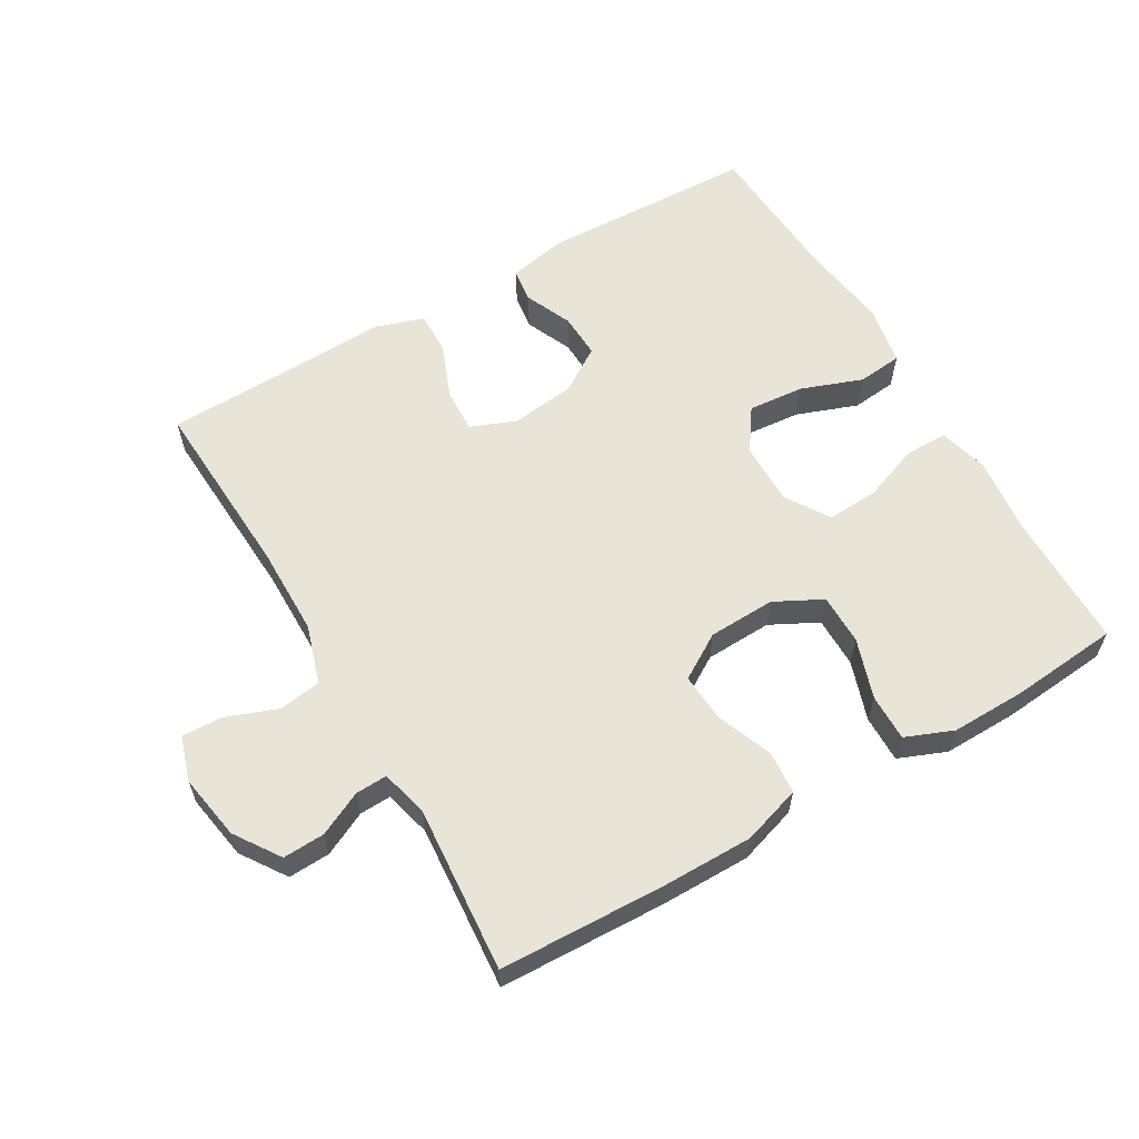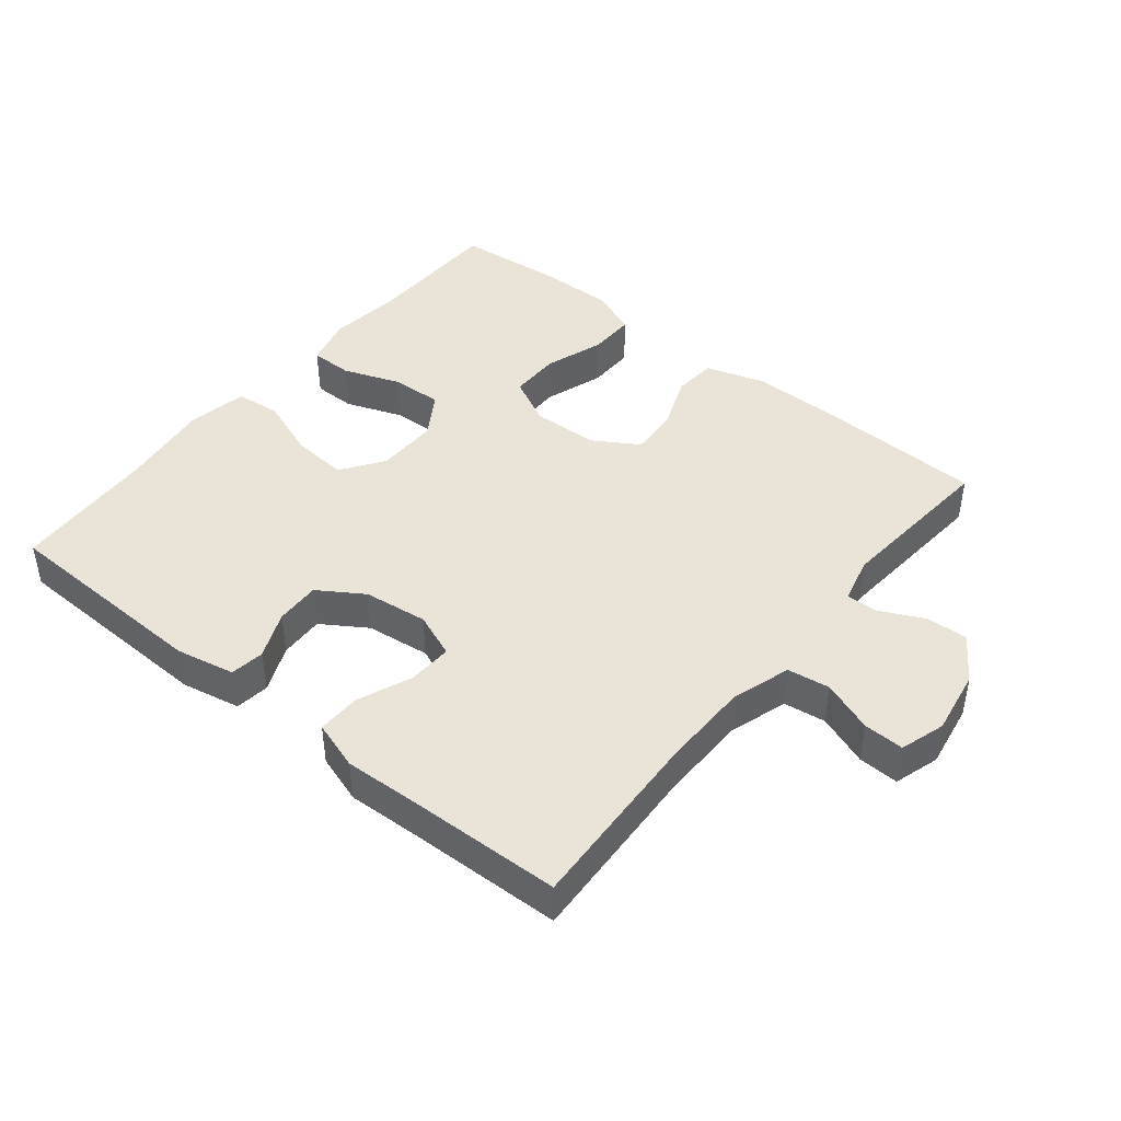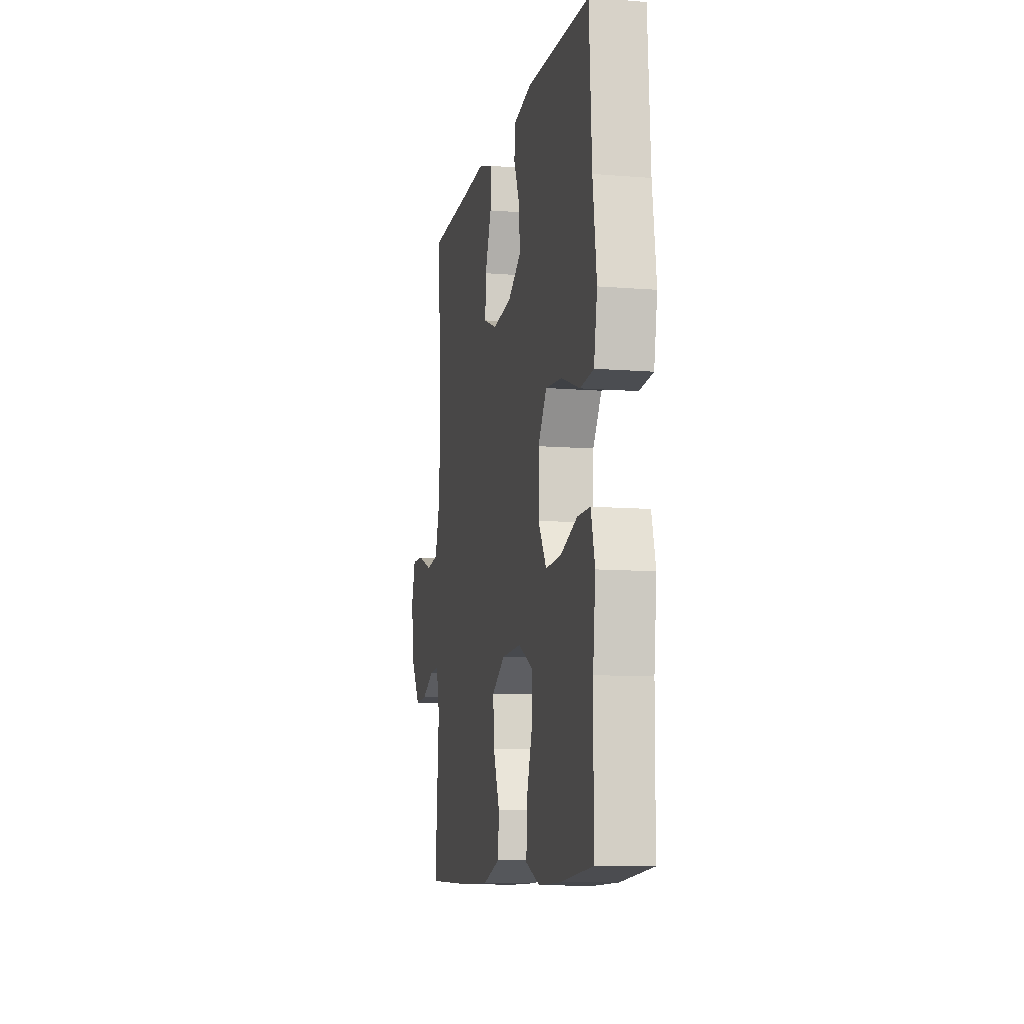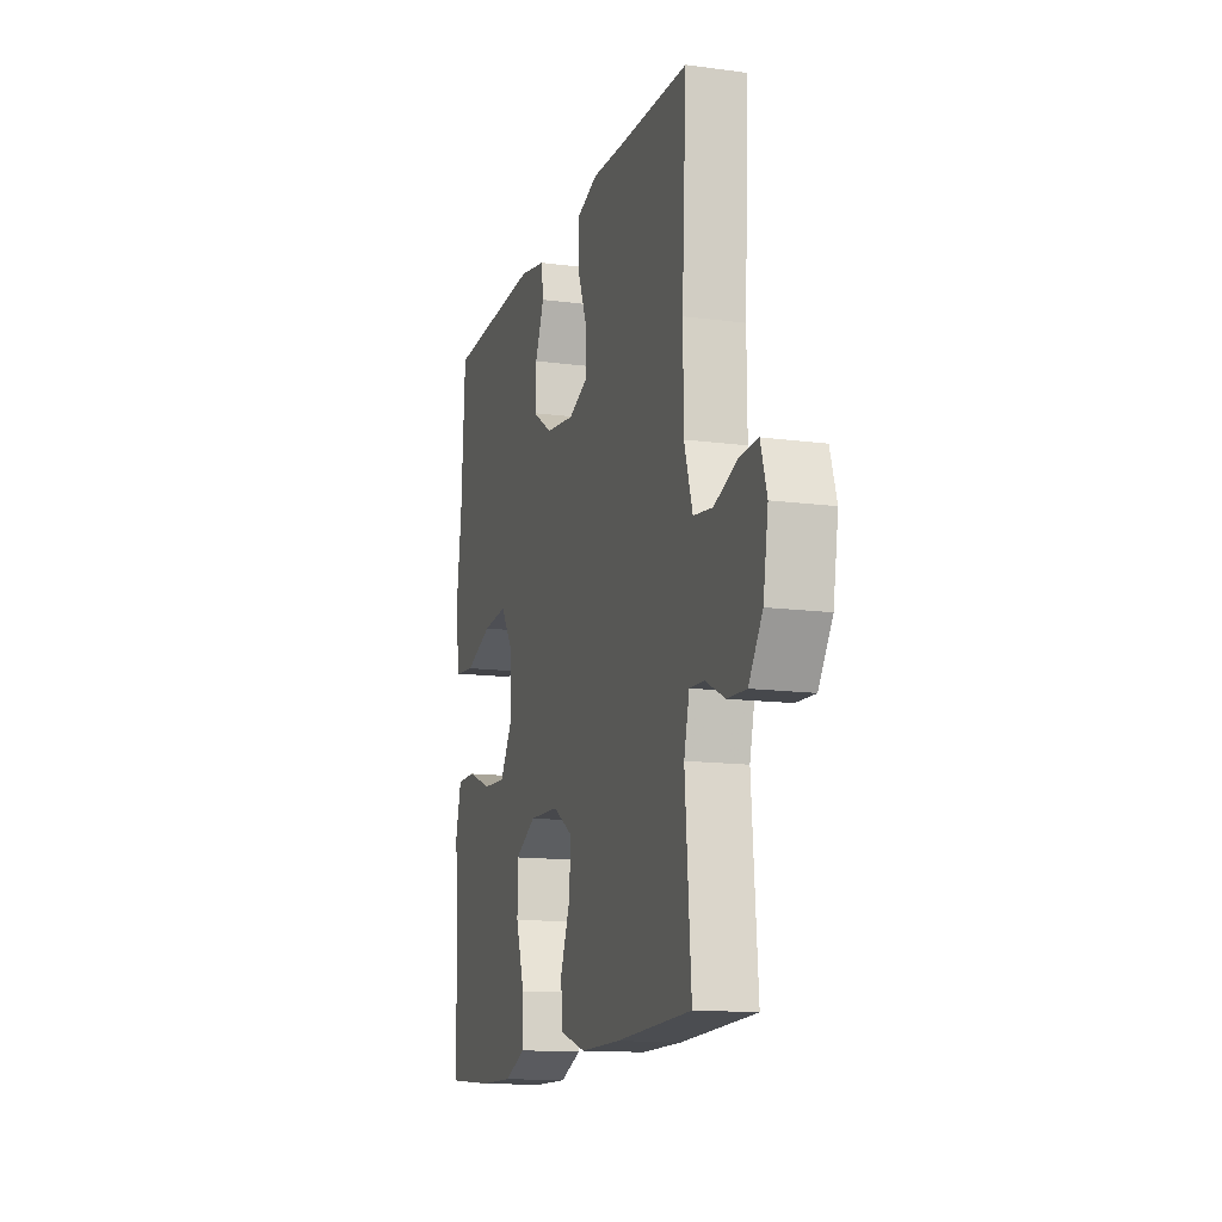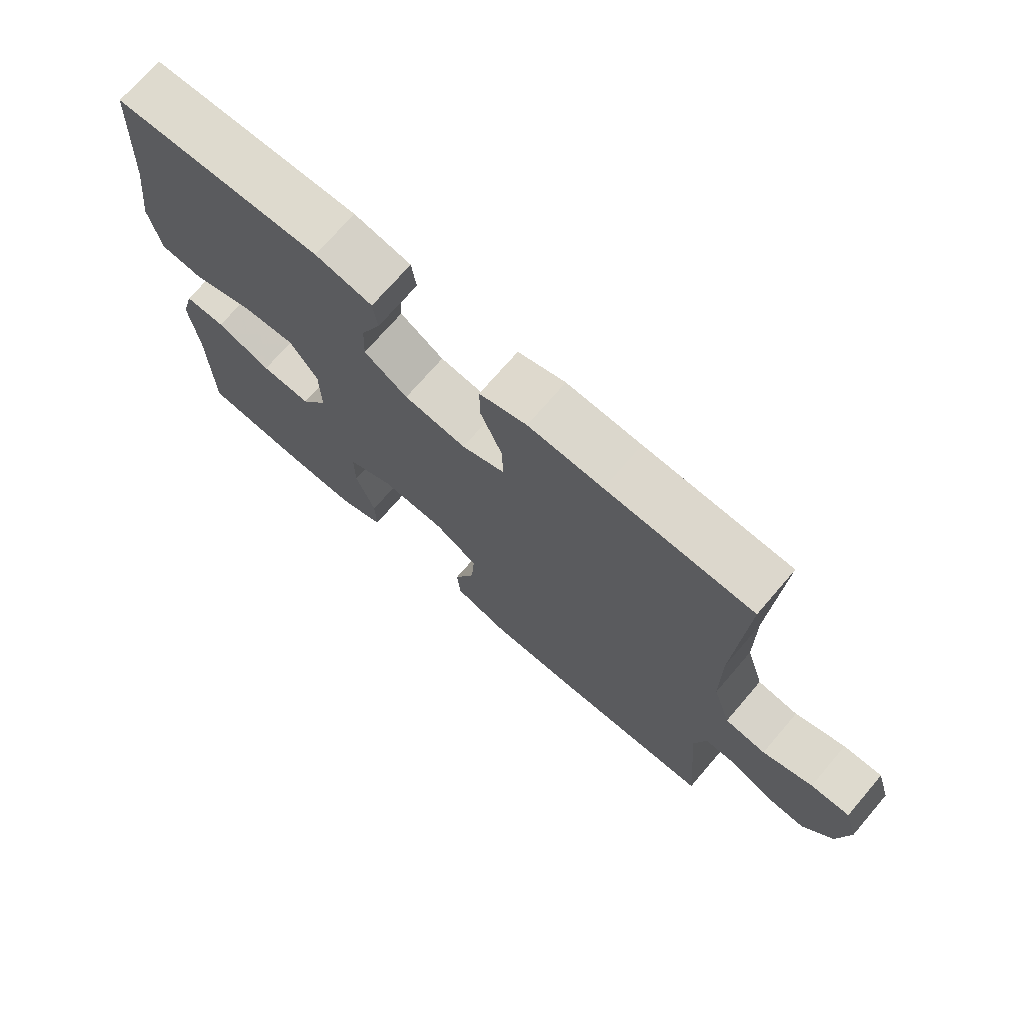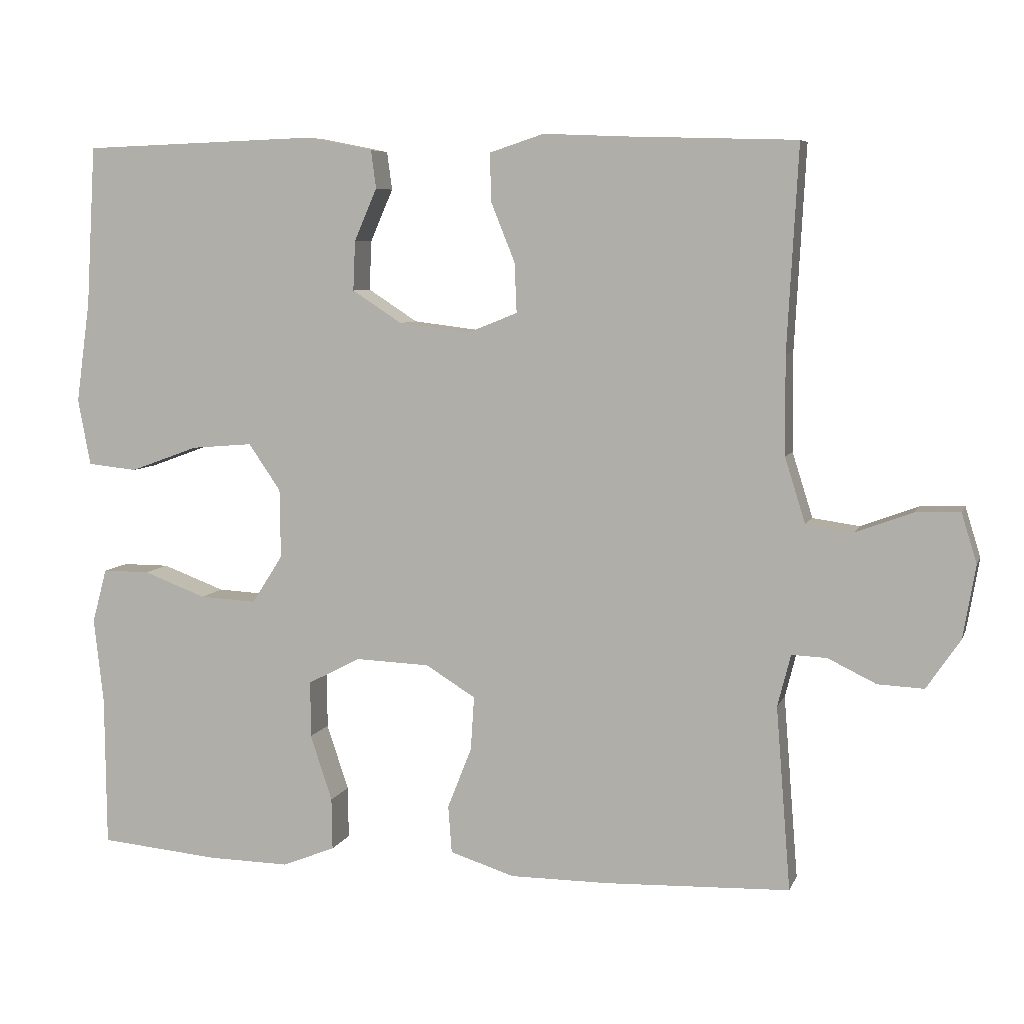
<metadata>
{"format":"obj","ext":"obj","renderer":"f3d","projection":"perspective","resolution":1024,"background":"white","views":[{"elev":59.9,"azim":149.8,"up":"+Y"},{"elev":43.5,"azim":39.1,"up":"+Y"},{"elev":-10.1,"azim":-101.8,"up":"+Z"},{"elev":-13.8,"azim":73.5,"up":"+Z"},{"elev":72.0,"azim":40.7,"up":"+Z"},{"elev":6.7,"azim":15.2,"up":"+Z"}]}
</metadata>
<code>
v 0.5 0.07 -0.5
v 0.248 0.07 -0.509
v 0.113 0.07 -0.509
v 0.025 0.07 -0.481
v 0.02 0.07 -0.416
v 0.053 0.07 -0.333
v 0.058 0.07 -0.259
v -0.01 0.07 -0.217
v -0.111 0.07 -0.213
v -0.183 0.07 -0.25
v -0.183 0.07 -0.327
v -0.153 0.07 -0.417
v -0.152 0.07 -0.488
v -0.224 0.07 -0.517
v -0.337 0.07 -0.515
v -0.5 0.07 -0.5
v -0.502 0.07 -0.292
v -0.515 0.07 -0.176
v -0.495 0.07 -0.102
v -0.431 0.07 -0.102
v -0.345 0.07 -0.134
v -0.267 0.07 -0.138
v -0.225 0.07 -0.072
v -0.226 0.07 0.022
v -0.27 0.07 0.086
v -0.354 0.07 0.079
v -0.447 0.07 0.045
v -0.515 0.07 0.052
v -0.532 0.07 0.143
v -0.513 0.07 0.281
v -0.5 0.07 0.5
v -0.176 0.07 0.511
v -0.087 0.07 0.493
v -0.08 0.07 0.441
v -0.111 0.07 0.37
v -0.114 0.07 0.302
v -0.046 0.07 0.258
v 0.051 0.07 0.246
v 0.119 0.07 0.273
v 0.116 0.07 0.341
v 0.083 0.07 0.423
v 0.082 0.07 0.488
v 0.156 0.07 0.512
v 0.272 0.07 0.507
v 0.5 0.07 0.5
v 0.485 0.07 0.222
v 0.486 0.07 0.087
v 0.514 0.07 -0.002
v 0.578 0.07 -0.011
v 0.656 0.07 0.018
v 0.717 0.07 0.02
v 0.738 0.07 -0.048
v 0.721 0.07 -0.147
v 0.675 0.07 -0.215
v 0.612 0.07 -0.212
v 0.546 0.07 -0.18
v 0.498 0.07 -0.178
v 0.48 0.07 -0.249
v 0.5 0 -0.5
v 0.248 0 -0.509
v 0.113 0 -0.509
v 0.025 0 -0.481
v 0.02 0 -0.416
v 0.053 0 -0.333
v 0.058 0 -0.259
v -0.01 0 -0.217
v -0.111 0 -0.213
v -0.183 0 -0.25
v -0.183 0 -0.327
v -0.153 0 -0.417
v -0.152 0 -0.488
v -0.224 0 -0.517
v -0.337 0 -0.515
v -0.5 0 -0.5
v -0.502 0 -0.292
v -0.515 0 -0.176
v -0.495 0 -0.102
v -0.431 0 -0.102
v -0.345 0 -0.134
v -0.267 0 -0.138
v -0.225 0 -0.072
v -0.226 0 0.022
v -0.27 0 0.086
v -0.354 0 0.079
v -0.447 0 0.045
v -0.515 0 0.052
v -0.532 0 0.143
v -0.513 0 0.281
v -0.5 0 0.5
v -0.176 0 0.511
v -0.087 0 0.493
v -0.08 0 0.441
v -0.111 0 0.37
v -0.114 0 0.302
v -0.046 0 0.258
v 0.051 0 0.246
v 0.119 0 0.273
v 0.116 0 0.341
v 0.083 0 0.423
v 0.082 0 0.488
v 0.156 0 0.512
v 0.272 0 0.507
v 0.5 0 0.5
v 0.485 0 0.222
v 0.486 0 0.087
v 0.514 0 -0.002
v 0.578 0 -0.011
v 0.656 0 0.018
v 0.717 0 0.02
v 0.738 0 -0.048
v 0.721 0 -0.147
v 0.675 0 -0.215
v 0.612 0 -0.212
v 0.546 0 -0.18
v 0.498 0 -0.178
v 0.48 0 -0.249
f 54 55 56
f 53 54 56
f 52 53 56
f 51 52 56
f 50 51 56
f 49 50 56
f 48 49 56 57
f 47 48 57 58
f 44 45 46
f 46 47 58
f 44 46 58
f 43 44 58
f 42 43 58
f 41 42 58
f 40 41 58
f 33 34 35
f 32 33 35
f 31 32 35
f 30 31 35
f 30 35 36
f 29 30 36
f 28 29 36
f 27 28 36
f 26 27 36
f 25 26 36 37
f 19 20 21
f 18 19 21
f 17 18 21
f 17 21 22
f 16 17 22
f 15 16 22
f 14 15 22
f 13 14 22
f 12 13 22
f 11 12 22
f 10 11 22 23
f 4 5 6
f 3 4 6
f 2 3 6
f 1 2 6
f 58 1 6
f 58 6 7
f 39 40 58
f 58 7 8
f 39 58 8
f 38 39 8
f 37 38 8
f 25 37 8
f 24 25 8
f 9 10 23 24
f 8 9 24
f 114 113 112
f 114 112 111
f 114 111 110
f 114 110 109
f 114 109 108
f 114 108 107
f 115 114 107 106
f 116 115 106 105
f 104 103 102
f 116 105 104
f 116 104 102
f 116 102 101
f 116 101 100
f 116 100 99
f 116 99 98
f 93 92 91
f 93 91 90
f 93 90 89
f 93 89 88
f 94 93 88
f 94 88 87
f 94 87 86
f 94 86 85
f 94 85 84
f 95 94 84 83
f 79 78 77
f 79 77 76
f 79 76 75
f 80 79 75
f 80 75 74
f 80 74 73
f 80 73 72
f 80 72 71
f 80 71 70
f 80 70 69
f 81 80 69 68
f 64 63 62
f 64 62 61
f 64 61 60
f 64 60 59
f 64 59 116
f 65 64 116
f 116 98 97
f 66 65 116
f 66 116 97
f 66 97 96
f 66 96 95
f 66 95 83
f 66 83 82
f 82 81 68 67
f 82 67 66
f 1 59 60 2
f 2 60 61 3
f 3 61 62 4
f 4 62 63 5
f 5 63 64 6
f 6 64 65 7
f 7 65 66 8
f 8 66 67 9
f 9 67 68 10
f 10 68 69 11
f 11 69 70 12
f 12 70 71 13
f 13 71 72 14
f 14 72 73 15
f 15 73 74 16
f 16 74 75 17
f 17 75 76 18
f 18 76 77 19
f 19 77 78 20
f 20 78 79 21
f 21 79 80 22
f 22 80 81 23
f 23 81 82 24
f 24 82 83 25
f 25 83 84 26
f 26 84 85 27
f 27 85 86 28
f 28 86 87 29
f 29 87 88 30
f 30 88 89 31
f 31 89 90 32
f 32 90 91 33
f 33 91 92 34
f 34 92 93 35
f 35 93 94 36
f 36 94 95 37
f 37 95 96 38
f 38 96 97 39
f 39 97 98 40
f 40 98 99 41
f 41 99 100 42
f 42 100 101 43
f 43 101 102 44
f 44 102 103 45
f 45 103 104 46
f 46 104 105 47
f 47 105 106 48
f 48 106 107 49
f 49 107 108 50
f 50 108 109 51
f 51 109 110 52
f 52 110 111 53
f 53 111 112 54
f 54 112 113 55
f 55 113 114 56
f 56 114 115 57
f 57 115 116 58
f 58 116 59 1

</code>
